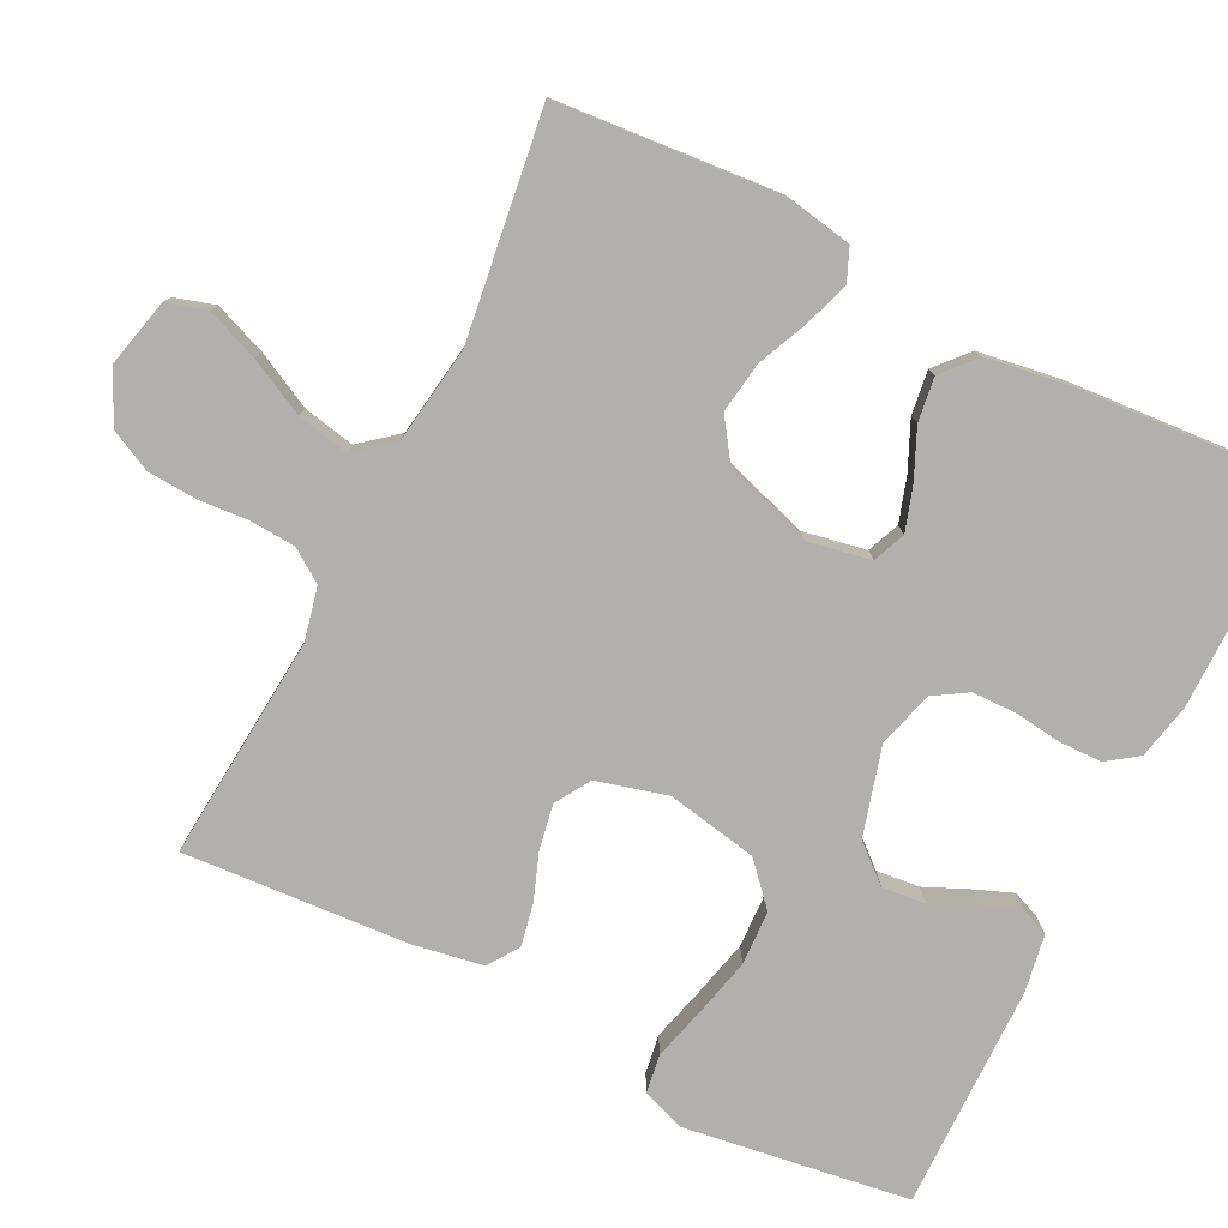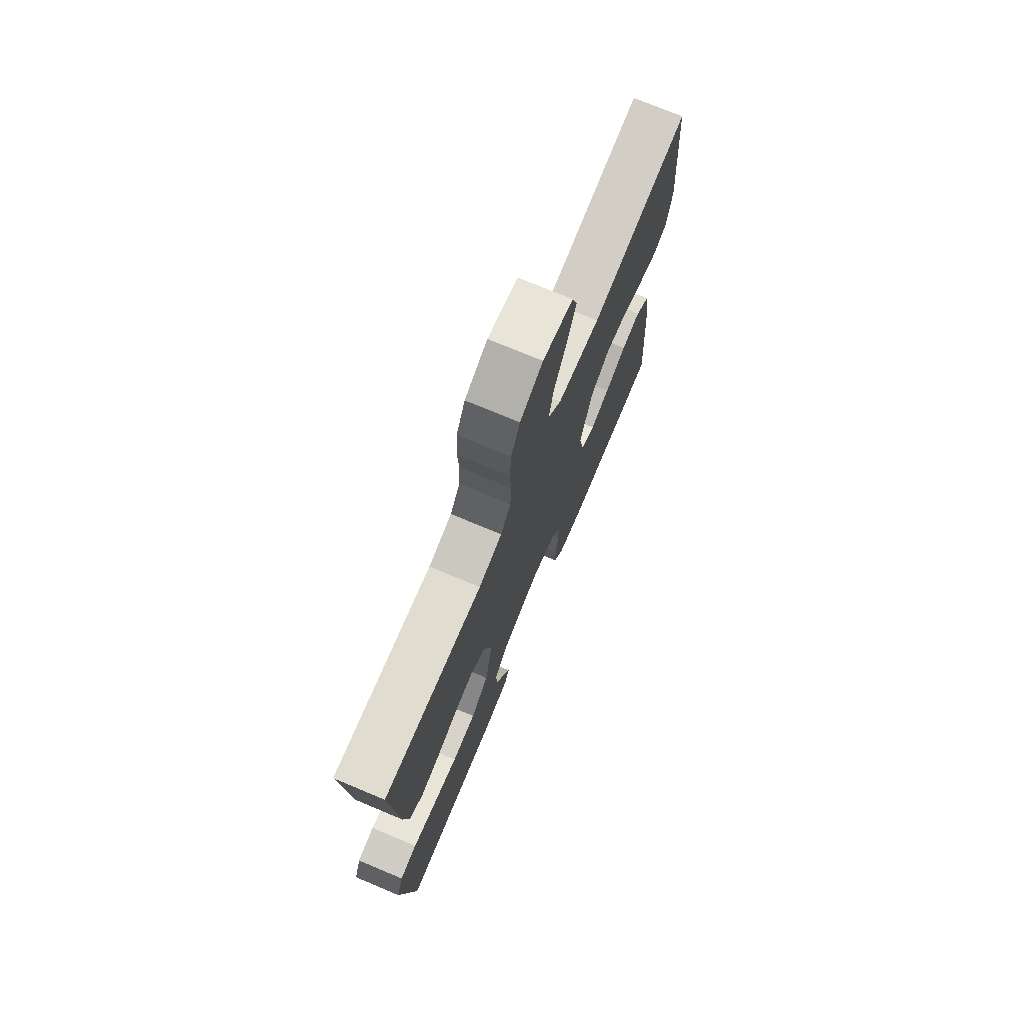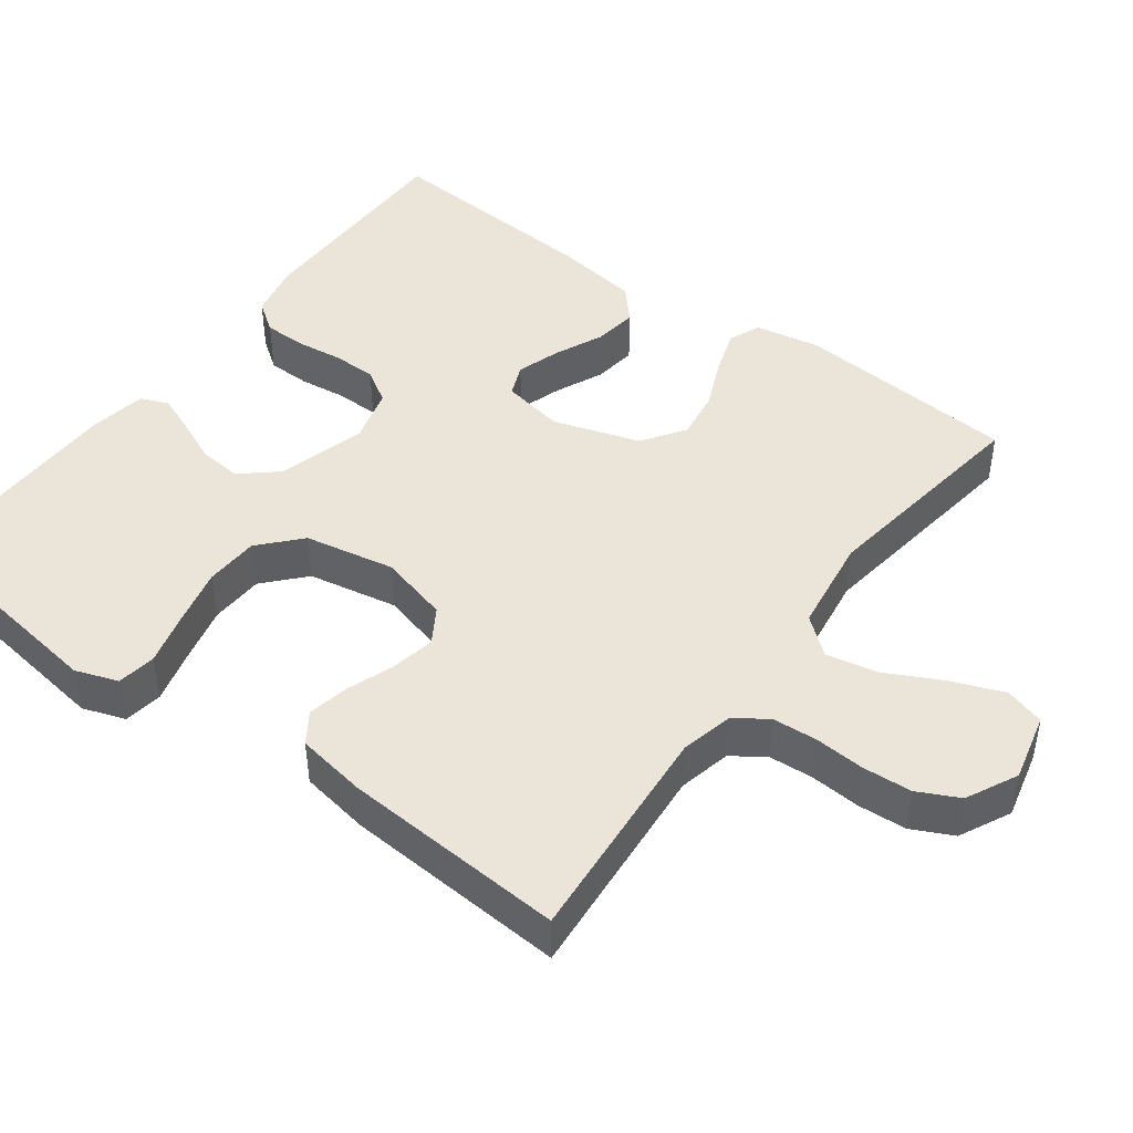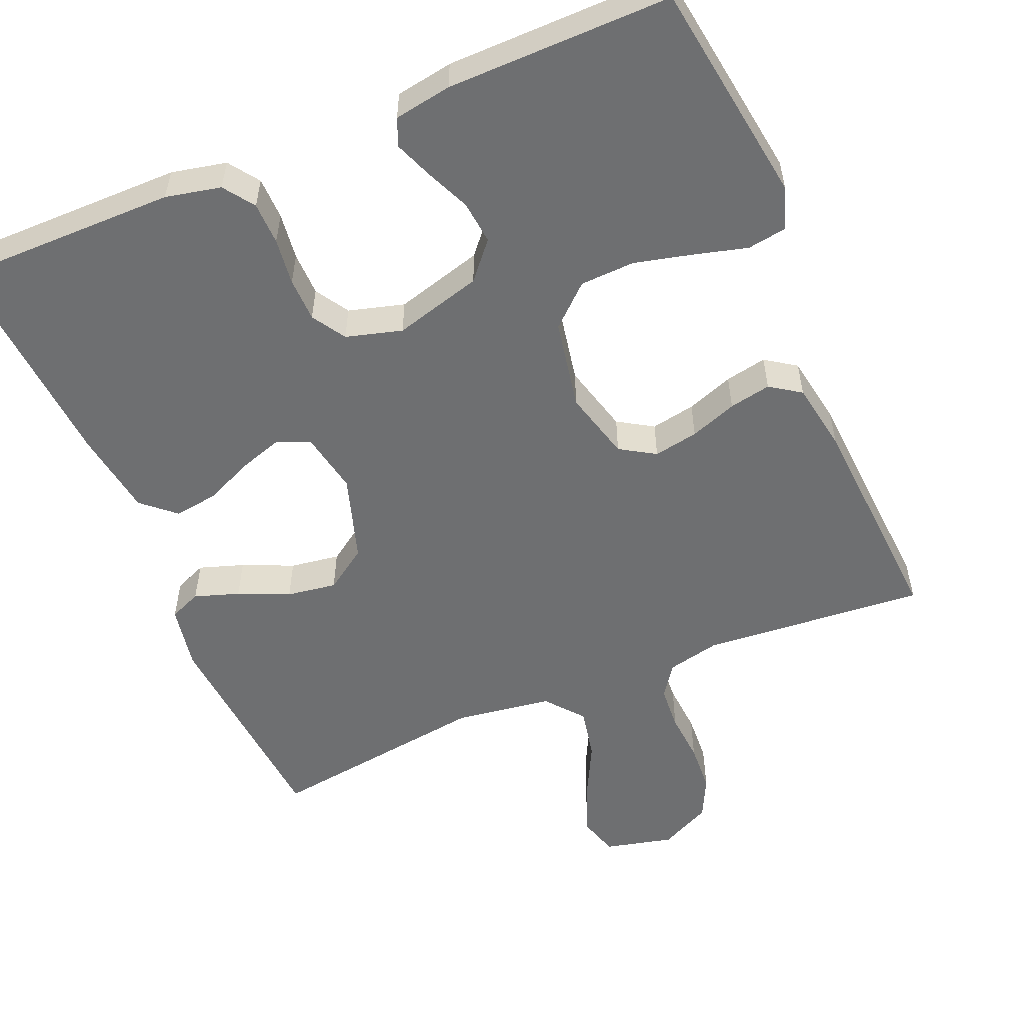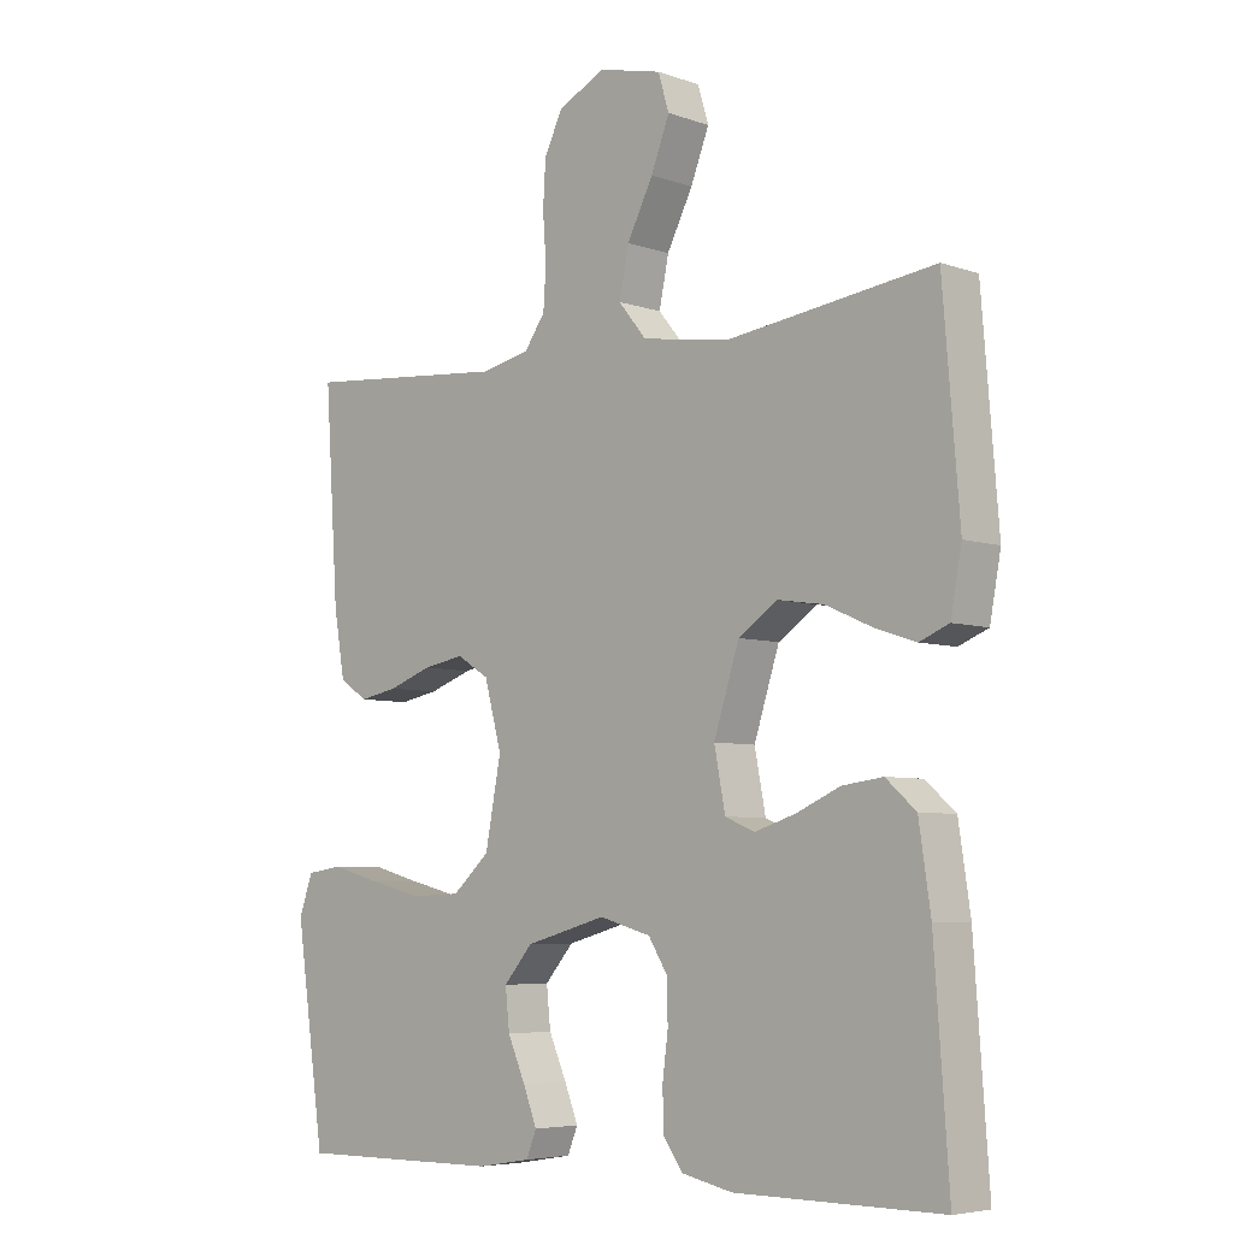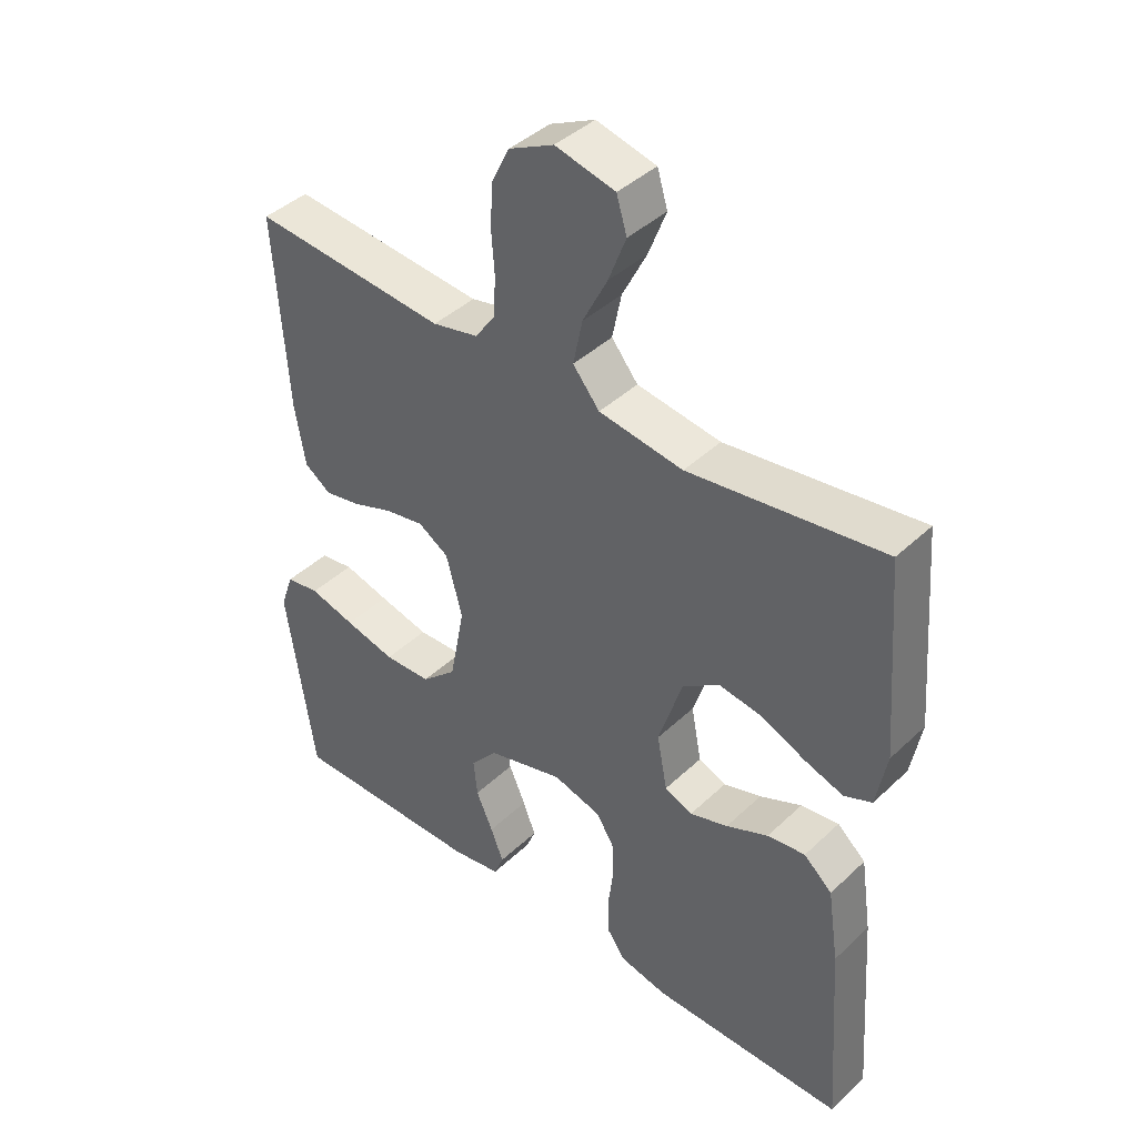
<metadata>
{"format":"obj","ext":"obj","renderer":"f3d","projection":"perspective","resolution":1024,"background":"white","views":[{"elev":-78.7,"azim":63.4,"up":"+Y"},{"elev":74.2,"azim":-67.3,"up":"+Z"},{"elev":45.0,"azim":-53.5,"up":"+Y"},{"elev":-54.6,"azim":-157.1,"up":"+Y"},{"elev":-5.8,"azim":43.5,"up":"+Z"},{"elev":41.7,"azim":41.6,"up":"+Z"}]}
</metadata>
<code>
v 0.5 0.07 0.5
v 0.524 0.07 0.2
v 0.508 0.07 0.113
v 0.465 0.07 0.095
v 0.405 0.07 0.115
v 0.337 0.07 0.145
v 0.27 0.07 0.155
v 0.213 0.07 0.116
v 0.176 0.07 0
v 0.192 0.07 -0.084
v 0.235 0.07 -0.102
v 0.294 0.07 -0.083
v 0.359 0.07 -0.054
v 0.418 0.07 -0.046
v 0.462 0.07 -0.085
v 0.479 0.07 -0.2
v 0.5 0.07 -0.5
v 0.2 0.07 -0.499
v 0.126 0.07 -0.483
v 0.097 0.07 -0.442
v 0.096 0.07 -0.385
v 0.104 0.07 -0.322
v 0.103 0.07 -0.263
v 0.075 0.07 -0.218
v 0 0.07 -0.197
v -0.118 0.07 -0.23
v -0.16 0.07 -0.279
v -0.154 0.07 -0.337
v -0.128 0.07 -0.396
v -0.108 0.07 -0.447
v -0.123 0.07 -0.484
v -0.2 0.07 -0.497
v -0.5 0.07 -0.5
v -0.543 0.07 -0.2
v -0.523 0.07 -0.143
v -0.471 0.07 -0.135
v -0.4 0.07 -0.154
v -0.322 0.07 -0.173
v -0.249 0.07 -0.17
v -0.195 0.07 -0.121
v -0.172 0.07 0
v -0.197 0.07 0.094
v -0.244 0.07 0.123
v -0.304 0.07 0.112
v -0.367 0.07 0.089
v -0.423 0.07 0.078
v -0.464 0.07 0.106
v -0.48 0.07 0.2
v -0.5 0.07 0.5
v -0.2 0.07 0.475
v -0.129 0.07 0.491
v -0.099 0.07 0.534
v -0.095 0.07 0.594
v -0.1 0.07 0.662
v -0.096 0.07 0.728
v -0.069 0.07 0.783
v 0 0.07 0.817
v 0.092 0.07 0.795
v 0.108 0.07 0.742
v 0.081 0.07 0.672
v 0.043 0.07 0.597
v 0.029 0.07 0.528
v 0.07 0.07 0.478
v 0.2 0.07 0.459
v 0.5 0 0.5
v 0.524 0 0.2
v 0.508 0 0.113
v 0.465 0 0.095
v 0.405 0 0.115
v 0.337 0 0.145
v 0.27 0 0.155
v 0.213 0 0.116
v 0.176 0 0
v 0.192 0 -0.084
v 0.235 0 -0.102
v 0.294 0 -0.083
v 0.359 0 -0.054
v 0.418 0 -0.046
v 0.462 0 -0.085
v 0.479 0 -0.2
v 0.5 0 -0.5
v 0.2 0 -0.499
v 0.126 0 -0.483
v 0.097 0 -0.442
v 0.096 0 -0.385
v 0.104 0 -0.322
v 0.103 0 -0.263
v 0.075 0 -0.218
v 0 0 -0.197
v -0.118 0 -0.23
v -0.16 0 -0.279
v -0.154 0 -0.337
v -0.128 0 -0.396
v -0.108 0 -0.447
v -0.123 0 -0.484
v -0.2 0 -0.497
v -0.5 0 -0.5
v -0.543 0 -0.2
v -0.523 0 -0.143
v -0.471 0 -0.135
v -0.4 0 -0.154
v -0.322 0 -0.173
v -0.249 0 -0.17
v -0.195 0 -0.121
v -0.172 0 0
v -0.197 0 0.094
v -0.244 0 0.123
v -0.304 0 0.112
v -0.367 0 0.089
v -0.423 0 0.078
v -0.464 0 0.106
v -0.48 0 0.2
v -0.5 0 0.5
v -0.2 0 0.475
v -0.129 0 0.491
v -0.099 0 0.534
v -0.095 0 0.594
v -0.1 0 0.662
v -0.096 0 0.728
v -0.069 0 0.783
v 0 0 0.817
v 0.092 0 0.795
v 0.108 0 0.742
v 0.081 0 0.672
v 0.043 0 0.597
v 0.029 0 0.528
v 0.07 0 0.478
v 0.2 0 0.459
f 59 60 61
f 58 59 61
f 57 58 61
f 56 57 61
f 55 56 61
f 54 55 61
f 53 54 61
f 52 53 61 62
f 51 52 62 63
f 48 49 50
f 47 48 50
f 46 47 50
f 45 46 50
f 44 45 50
f 51 63 64
f 50 51 64
f 44 50 64
f 43 44 64
f 35 36 37
f 34 35 37
f 33 34 37
f 32 33 37
f 31 32 37
f 30 31 37
f 29 30 37
f 28 29 37
f 27 28 37 38
f 26 27 38 39
f 20 21 22
f 19 20 22
f 18 19 22
f 17 18 22
f 16 17 22
f 15 16 22
f 14 15 22
f 13 14 22
f 12 13 22
f 11 12 22 23
f 10 11 23 24
f 4 5 6
f 3 4 6
f 2 3 6
f 1 2 6
f 64 1 6
f 64 6 7
f 64 7 8
f 43 64 8
f 42 43 8
f 41 42 8 9
f 10 24 25
f 9 10 25
f 41 9 25
f 40 41 25
f 25 26 39 40
f 125 124 123
f 125 123 122
f 125 122 121
f 125 121 120
f 125 120 119
f 125 119 118
f 125 118 117
f 126 125 117 116
f 127 126 116 115
f 114 113 112
f 114 112 111
f 114 111 110
f 114 110 109
f 114 109 108
f 128 127 115
f 128 115 114
f 128 114 108
f 128 108 107
f 101 100 99
f 101 99 98
f 101 98 97
f 101 97 96
f 101 96 95
f 101 95 94
f 101 94 93
f 101 93 92
f 102 101 92 91
f 103 102 91 90
f 86 85 84
f 86 84 83
f 86 83 82
f 86 82 81
f 86 81 80
f 86 80 79
f 86 79 78
f 86 78 77
f 86 77 76
f 87 86 76 75
f 88 87 75 74
f 70 69 68
f 70 68 67
f 70 67 66
f 70 66 65
f 70 65 128
f 71 70 128
f 72 71 128
f 72 128 107
f 72 107 106
f 73 72 106 105
f 89 88 74
f 89 74 73
f 89 73 105
f 89 105 104
f 104 103 90 89
f 1 65 66 2
f 2 66 67 3
f 3 67 68 4
f 4 68 69 5
f 5 69 70 6
f 6 70 71 7
f 7 71 72 8
f 8 72 73 9
f 9 73 74 10
f 10 74 75 11
f 11 75 76 12
f 12 76 77 13
f 13 77 78 14
f 14 78 79 15
f 15 79 80 16
f 16 80 81 17
f 17 81 82 18
f 18 82 83 19
f 19 83 84 20
f 20 84 85 21
f 21 85 86 22
f 22 86 87 23
f 23 87 88 24
f 24 88 89 25
f 25 89 90 26
f 26 90 91 27
f 27 91 92 28
f 28 92 93 29
f 29 93 94 30
f 30 94 95 31
f 31 95 96 32
f 32 96 97 33
f 33 97 98 34
f 34 98 99 35
f 35 99 100 36
f 36 100 101 37
f 37 101 102 38
f 38 102 103 39
f 39 103 104 40
f 40 104 105 41
f 41 105 106 42
f 42 106 107 43
f 43 107 108 44
f 44 108 109 45
f 45 109 110 46
f 46 110 111 47
f 47 111 112 48
f 48 112 113 49
f 49 113 114 50
f 50 114 115 51
f 51 115 116 52
f 52 116 117 53
f 53 117 118 54
f 54 118 119 55
f 55 119 120 56
f 56 120 121 57
f 57 121 122 58
f 58 122 123 59
f 59 123 124 60
f 60 124 125 61
f 61 125 126 62
f 62 126 127 63
f 63 127 128 64
f 64 128 65 1

</code>
